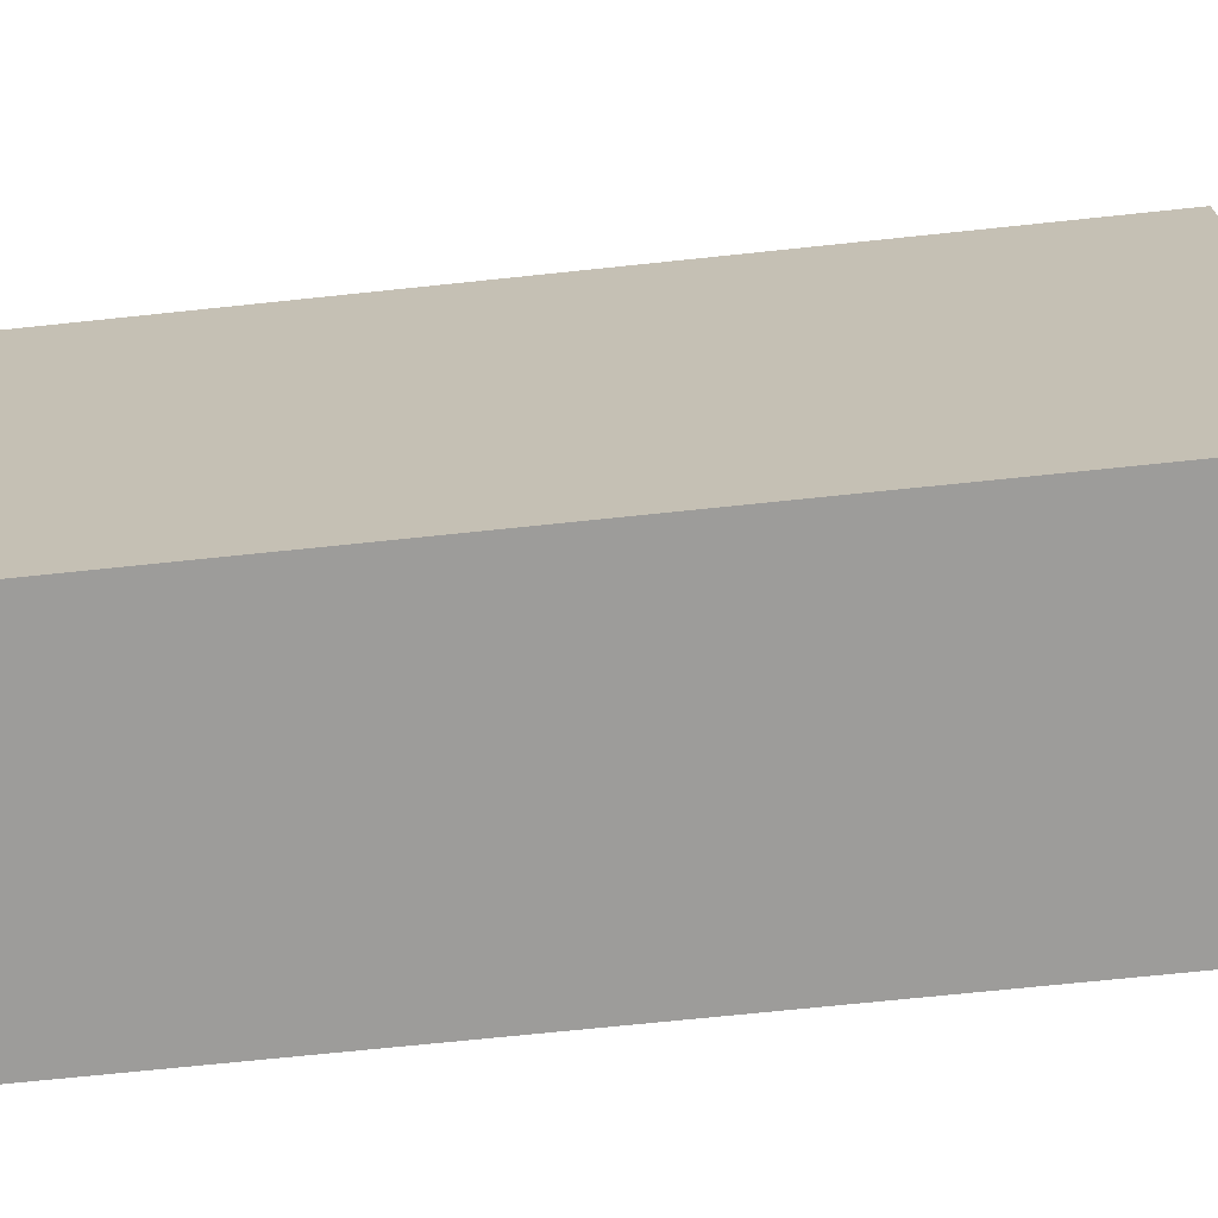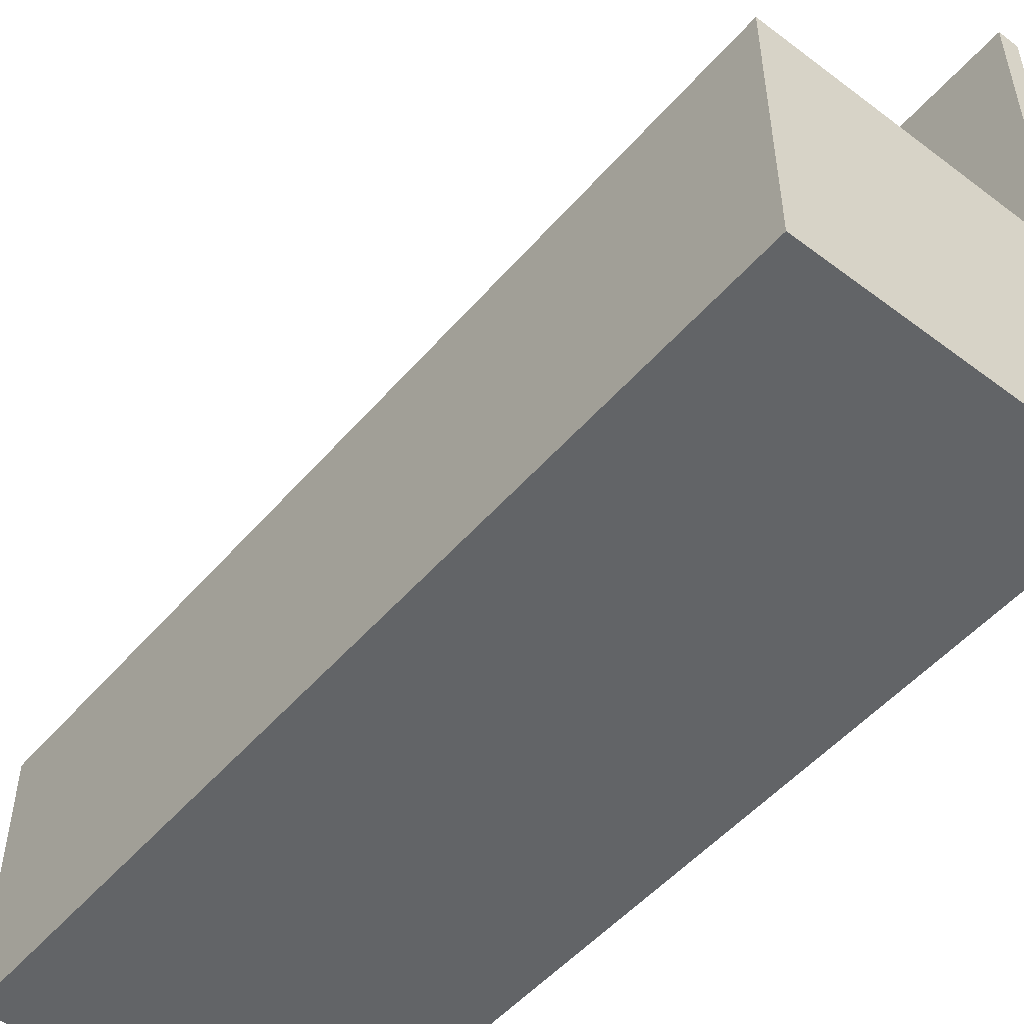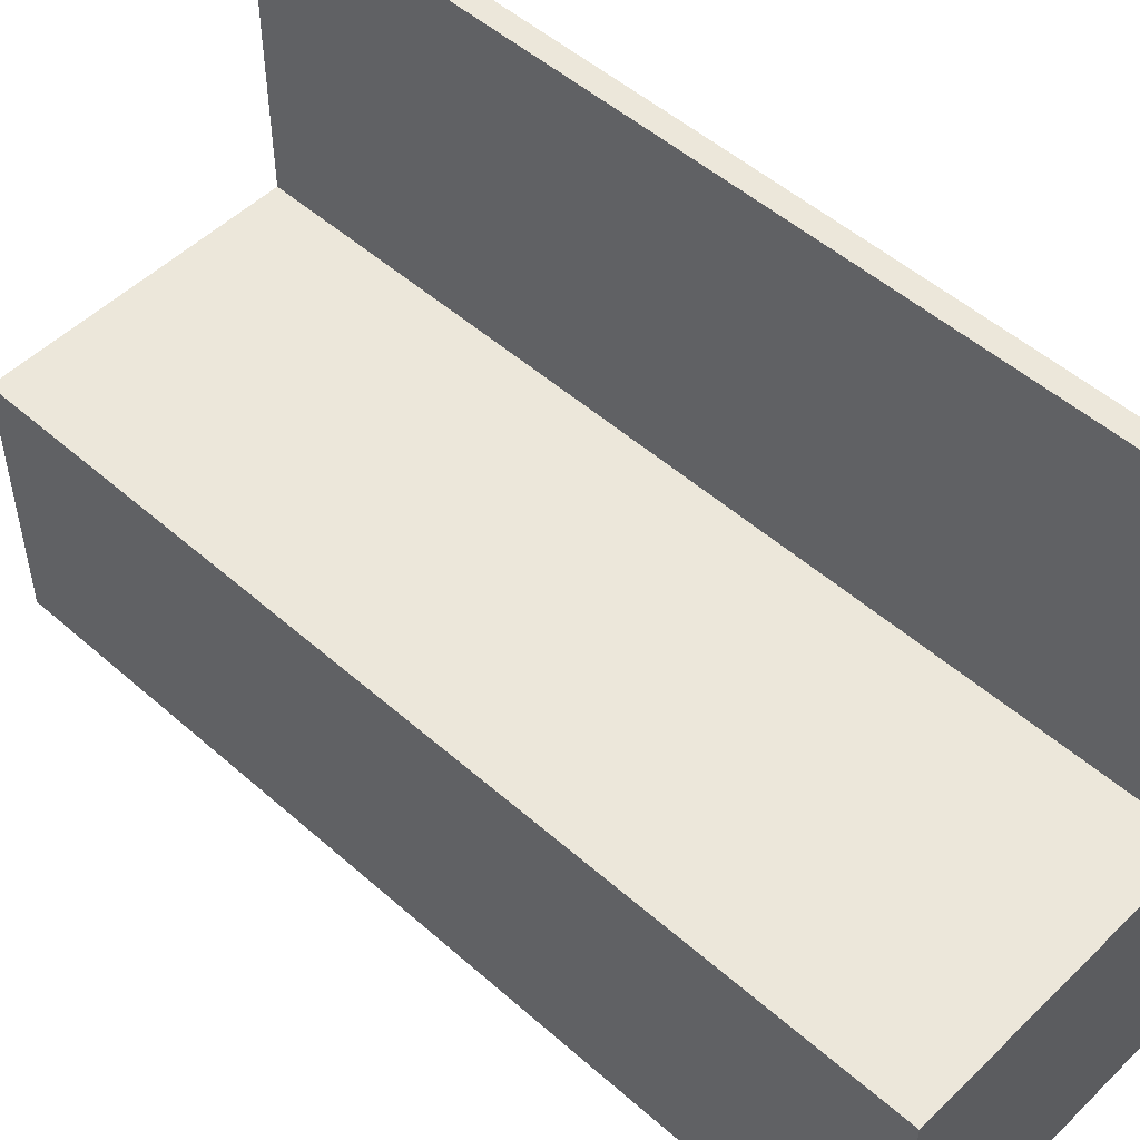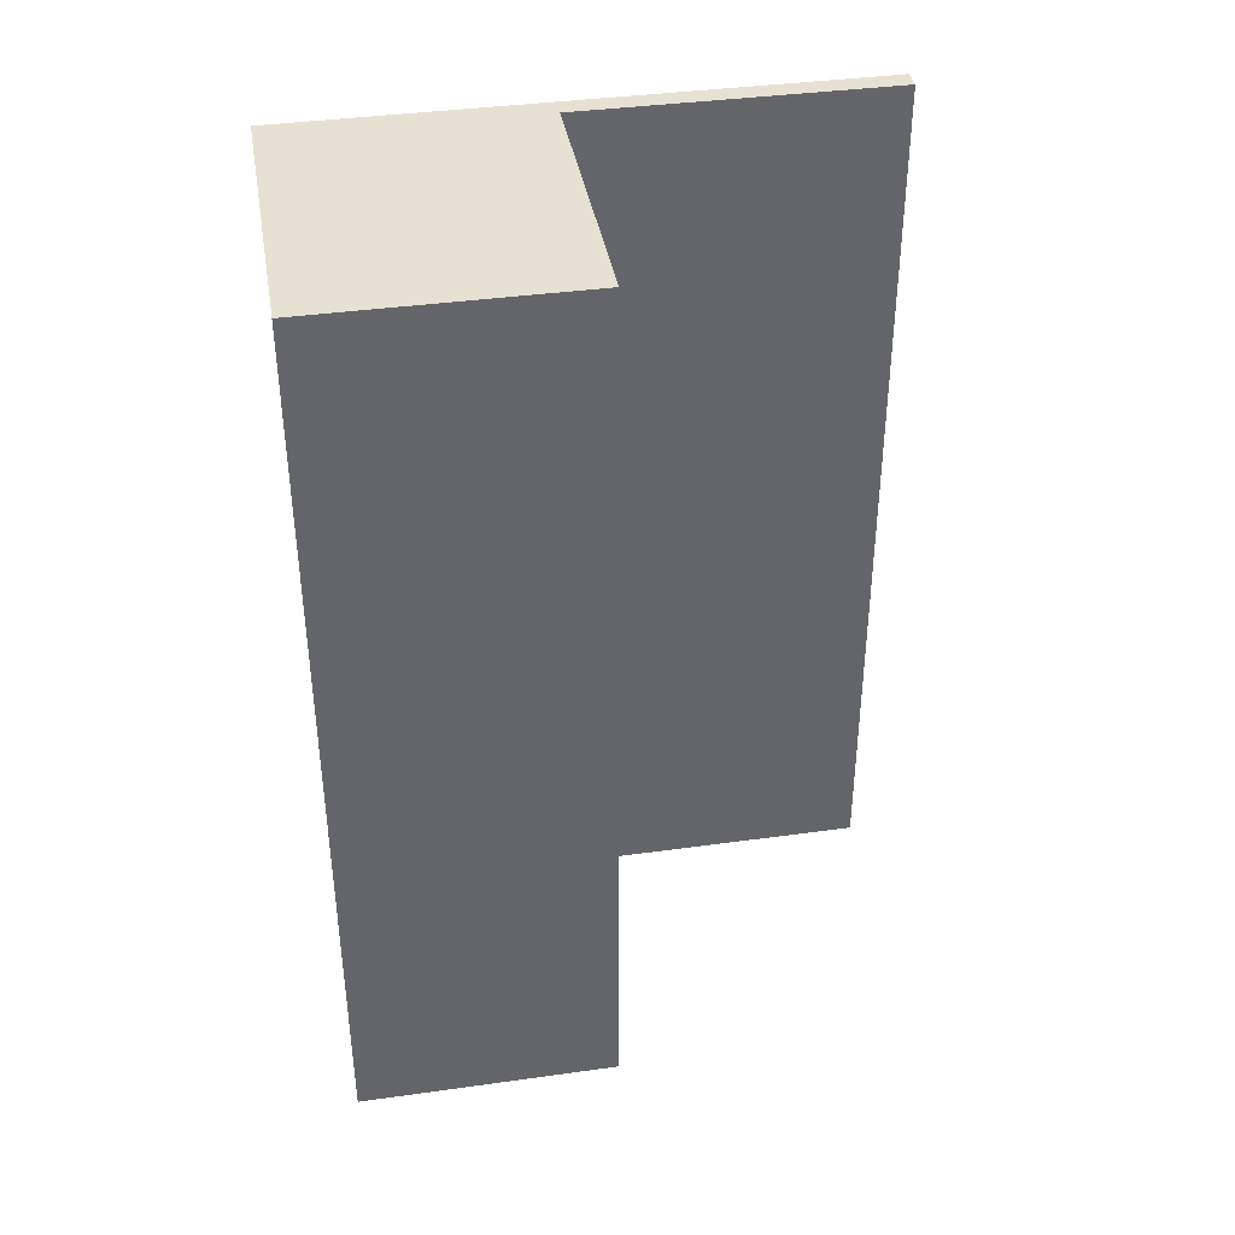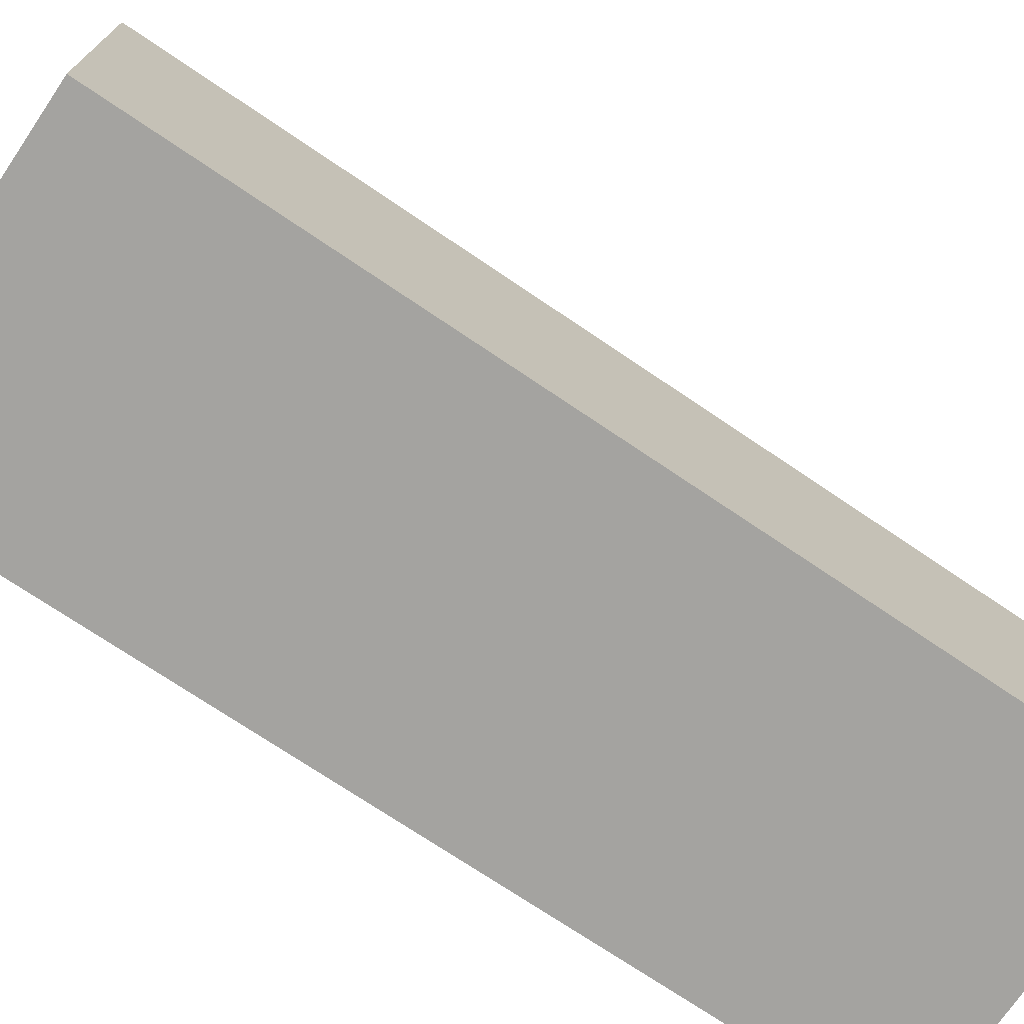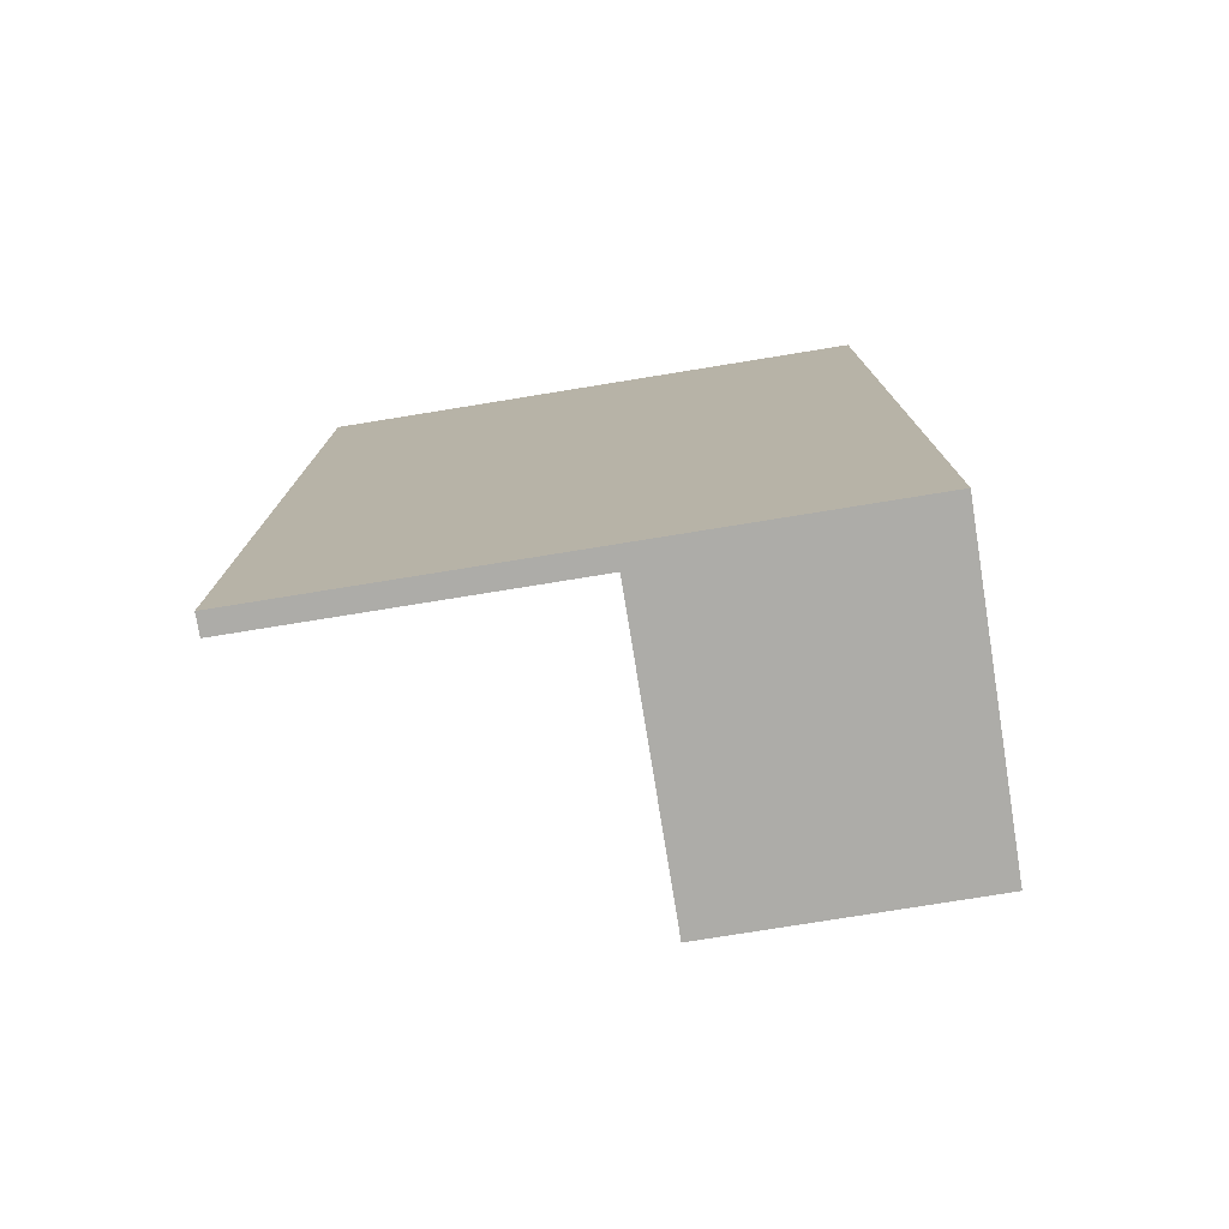
<metadata>
{"format":"obj","ext":"obj","renderer":"f3d","projection":"perspective","resolution":1024,"background":"white","views":[{"elev":-70.1,"azim":-84.0,"up":"+Y"},{"elev":-51.1,"azim":140.7,"up":"+Y"},{"elev":51.3,"azim":133.7,"up":"+Y"},{"elev":38.9,"azim":80.1,"up":"+Z"},{"elev":-72.8,"azim":55.9,"up":"+Y"},{"elev":-76.7,"azim":-80.8,"up":"+Z"}]}
</metadata>
<code>
v 0.2 2.5 7
v 0.2 2.5 -1.6
v 0.2 5.5 -1.6
v 0.2 5.5 7
v 0 5.5 -1.6
v 0 5.5 7
v 0.2 5.5 7
v 0.2 5.5 -1.6
v 0.2 2.5 -1.6
v 0.2 2.5 7
v 3 2.5 7
v 3 2.5 -1.6
v 0 0 -1.6
v 0 5.5 -1.6
v 0.2 5.5 -1.6
v 0.2 2.5 -1.6
v 3 2.5 -1.6
v 3 0 -1.6
v 0 0 7
v 0 0 -1.6
v 3 0 -1.6
v 3 0 7
v 0 5.5 7
v 0 0 7
v 3 0 7
v 3 2.5 7
v 0.2 2.5 7
v 0.2 5.5 7
v 3 2.5 7
v 3 0 7
v 3 0 -1.6
v 3 2.5 -1.6
v 0 0 7
v 0 5.5 7
v 0 5.5 -1.6
v 0 0 -1.6
g f8b425e6-e2c8-11ea-9259-54bf646e7e1f
f 1 2 4
f 4 2 3
g f8b66fdc-e2c8-11ea-9f34-54bf646e7e1f
f 5 6 8
f 8 6 7
g f84a183a-e2c8-11ea-bf80-54bf646e7e1f
f 9 10 12
f 12 10 11
g f84b77de-e2c8-11ea-973c-54bf646e7e1f
f 18 13 16
f 16 13 14
f 16 14 15
f 16 17 18
g f84c8976-e2c8-11ea-9a6c-54bf646e7e1f
f 19 20 22
f 22 20 21
g f84e8554-e2c8-11ea-85d1-54bf646e7e1f
f 28 23 27
f 27 23 24
f 27 24 25
f 25 26 27
g f84fbddc-e2c8-11ea-8f69-54bf646e7e1f
f 30 31 29
f 29 31 32
g f850f628-e2c8-11ea-a844-54bf646e7e1f
f 34 35 33
f 33 35 36

</code>
